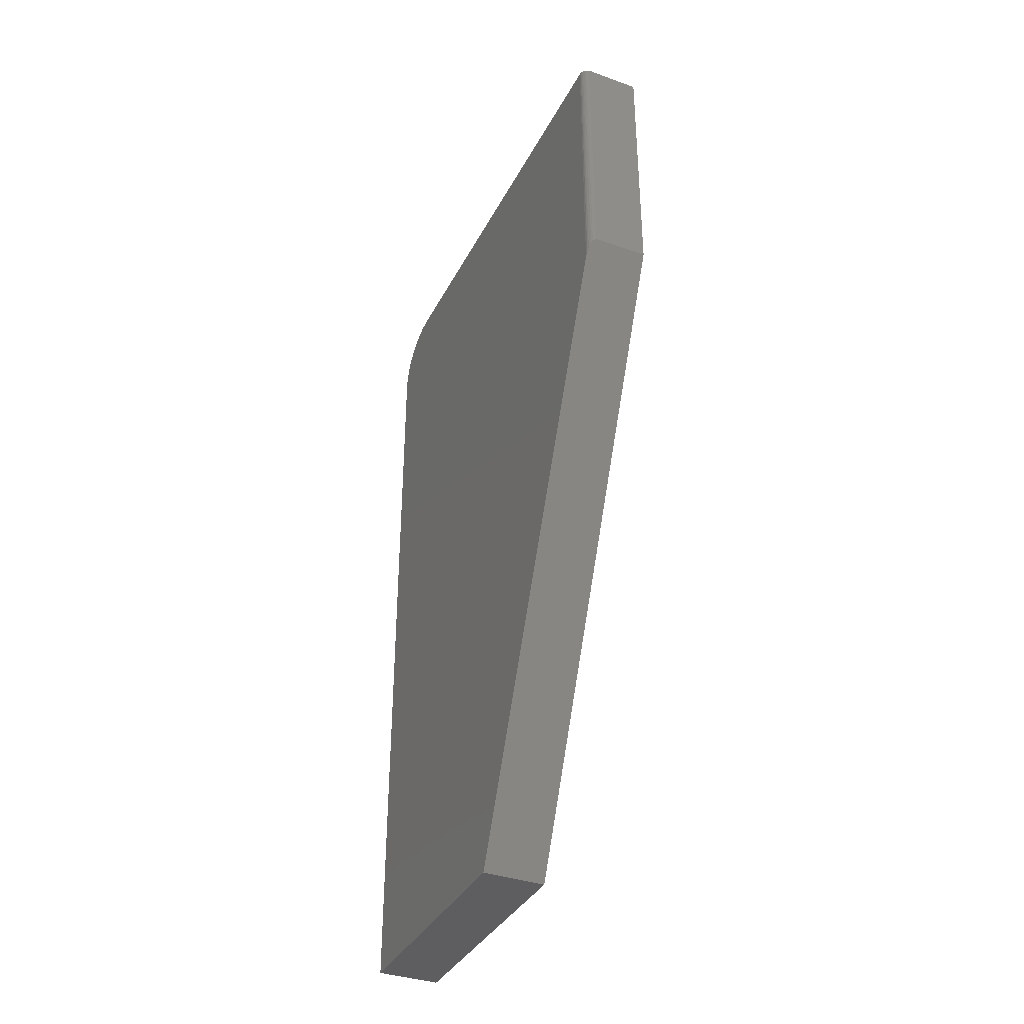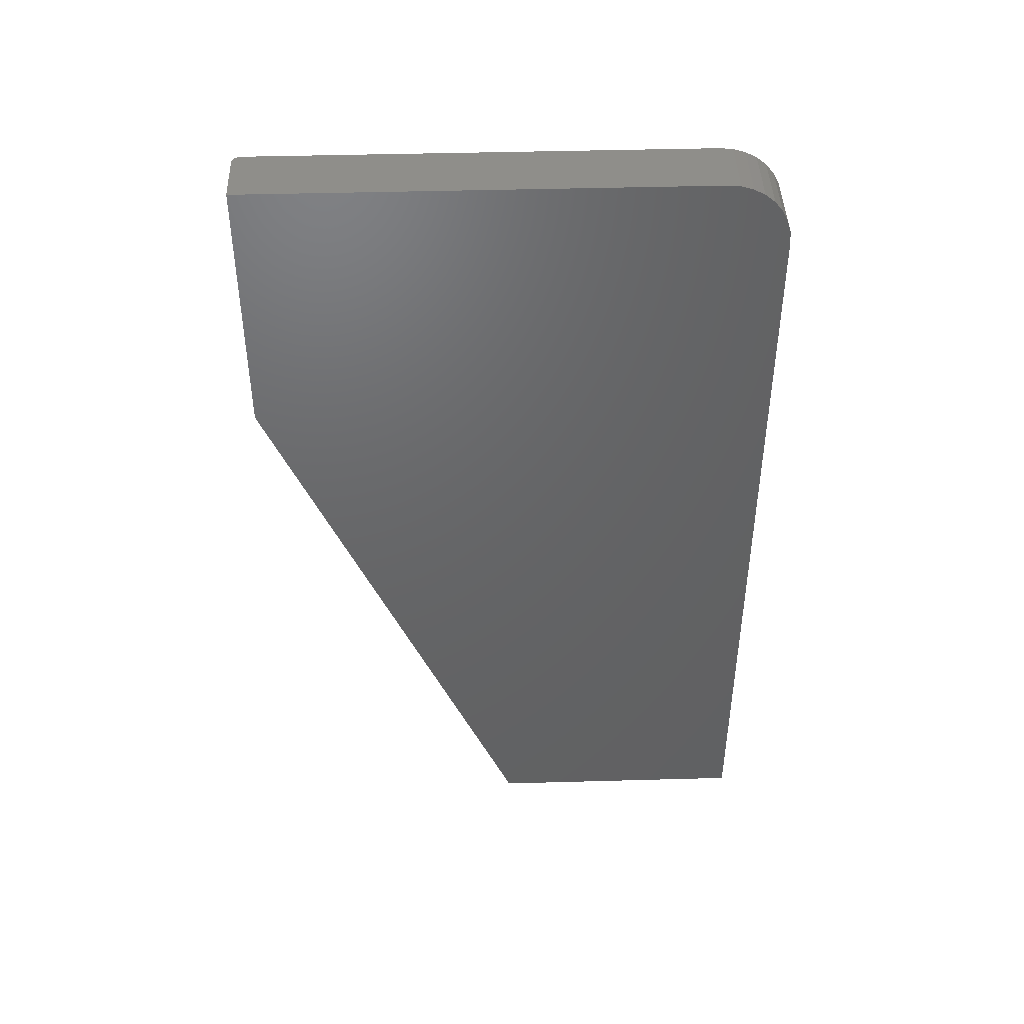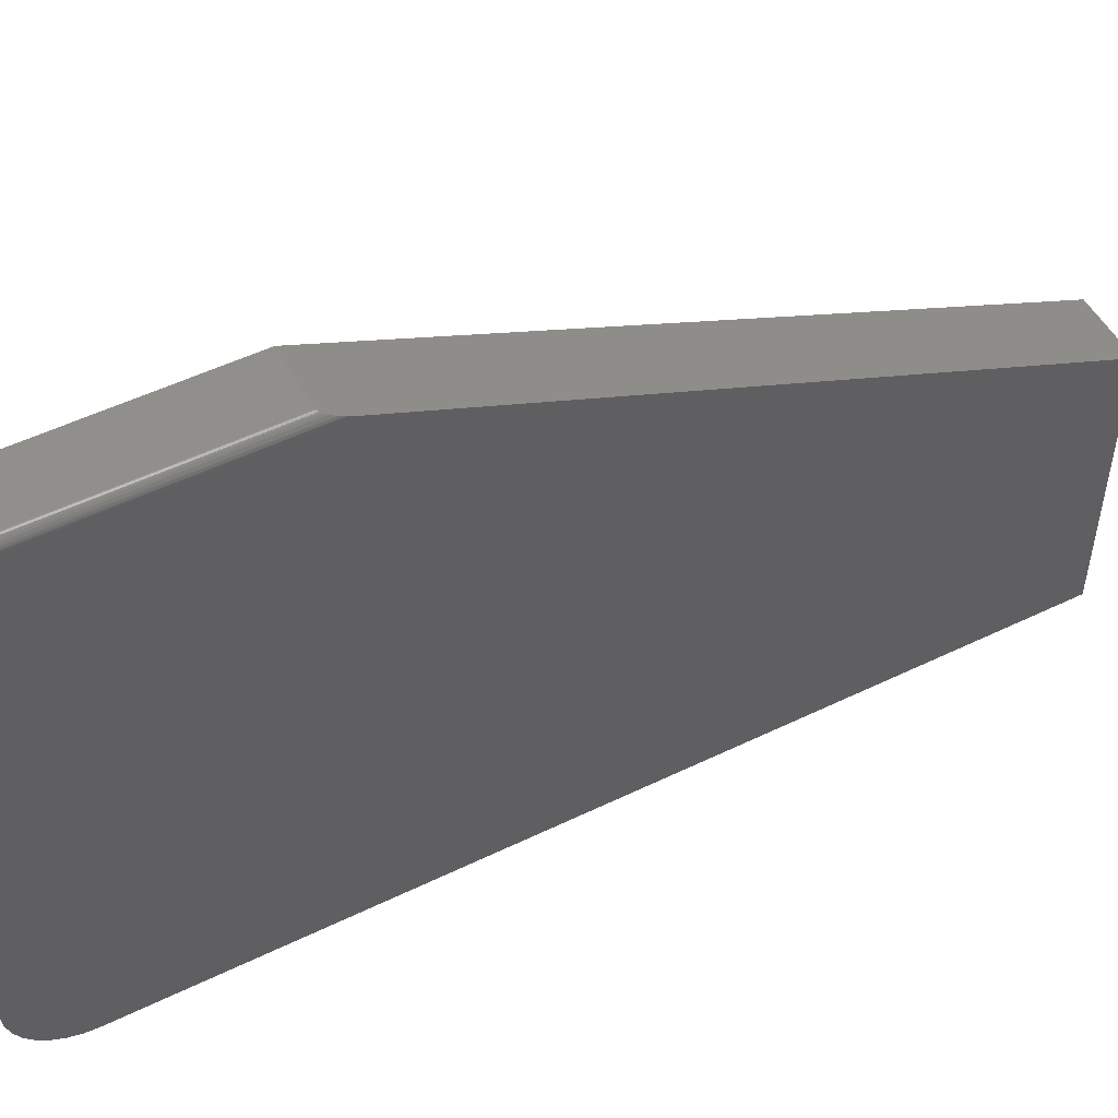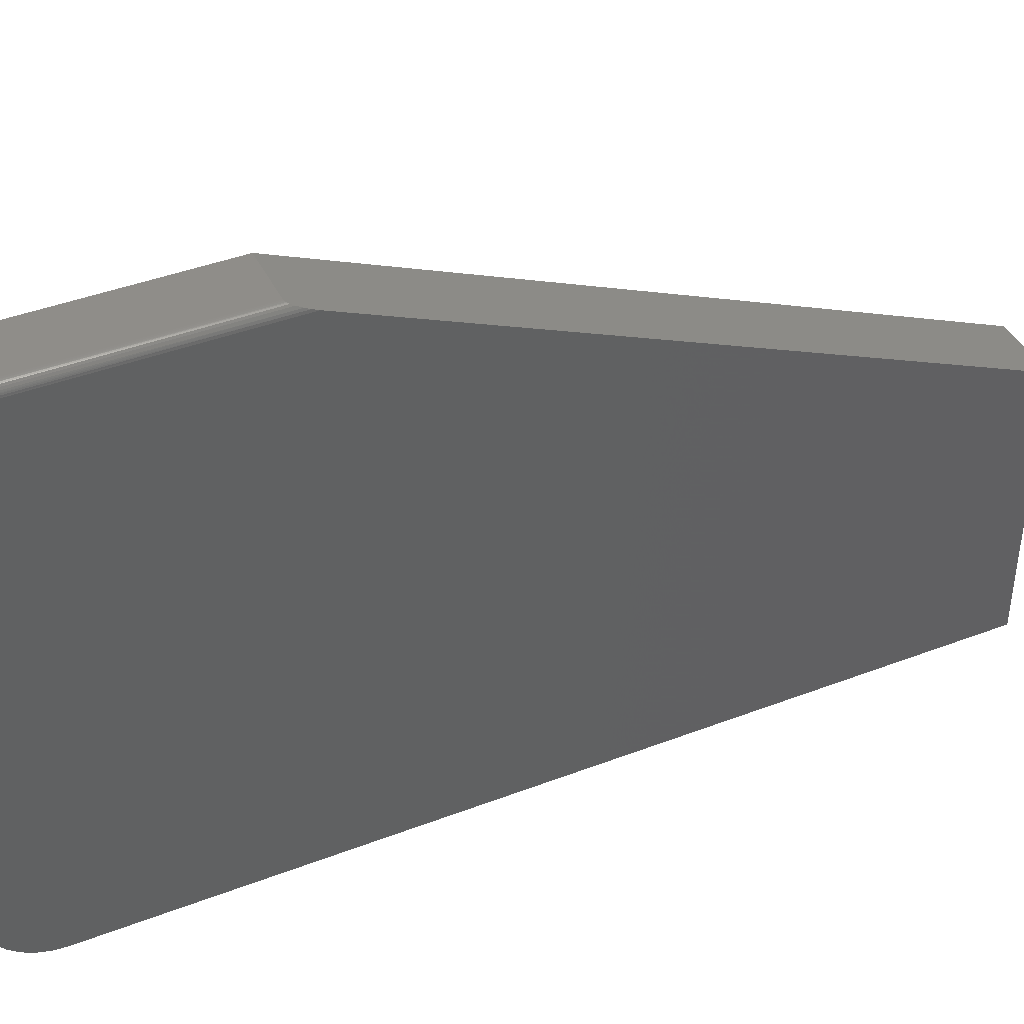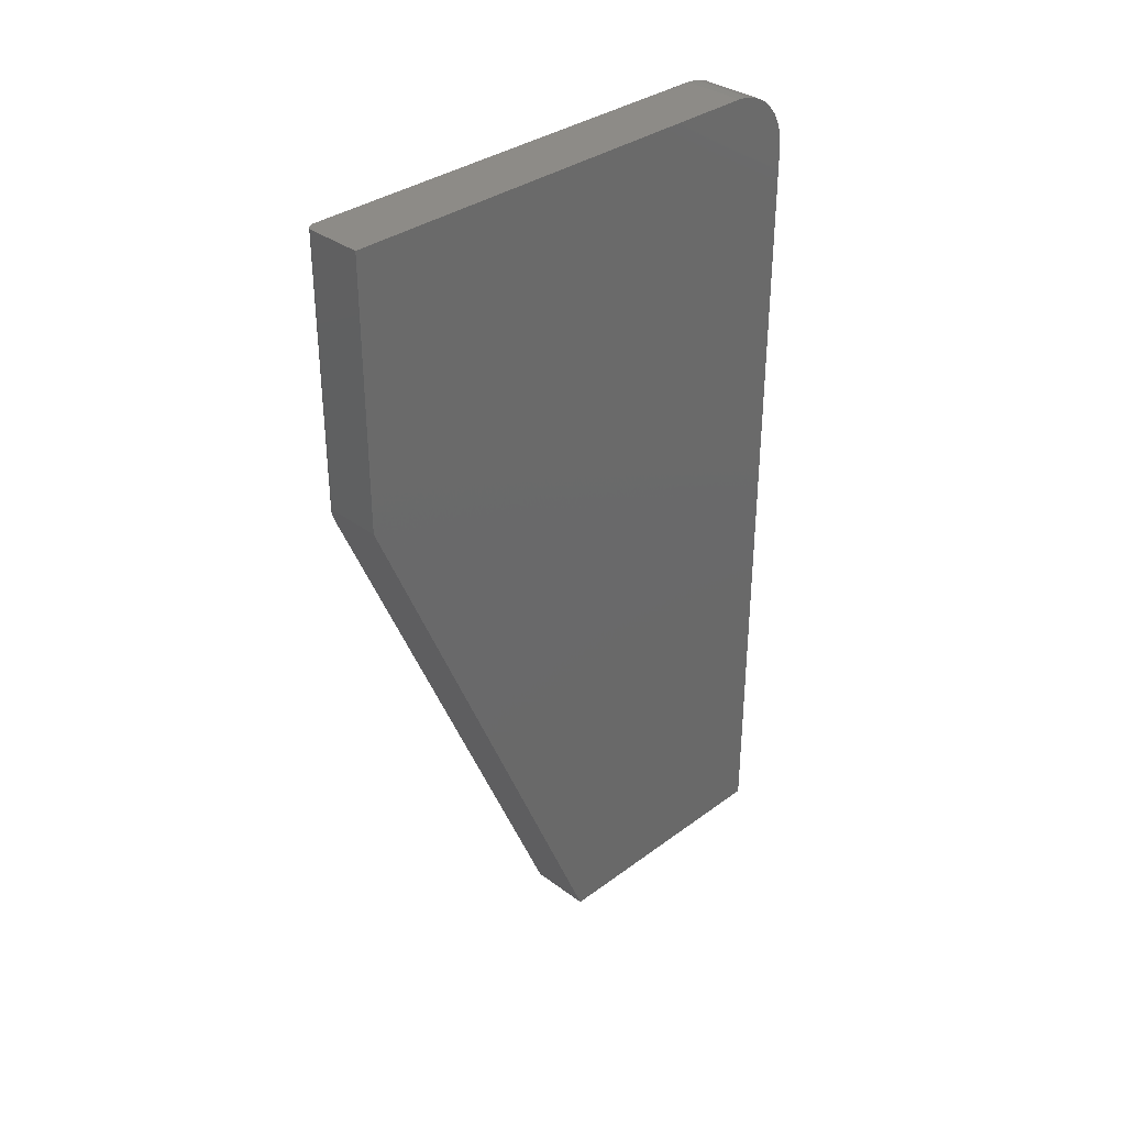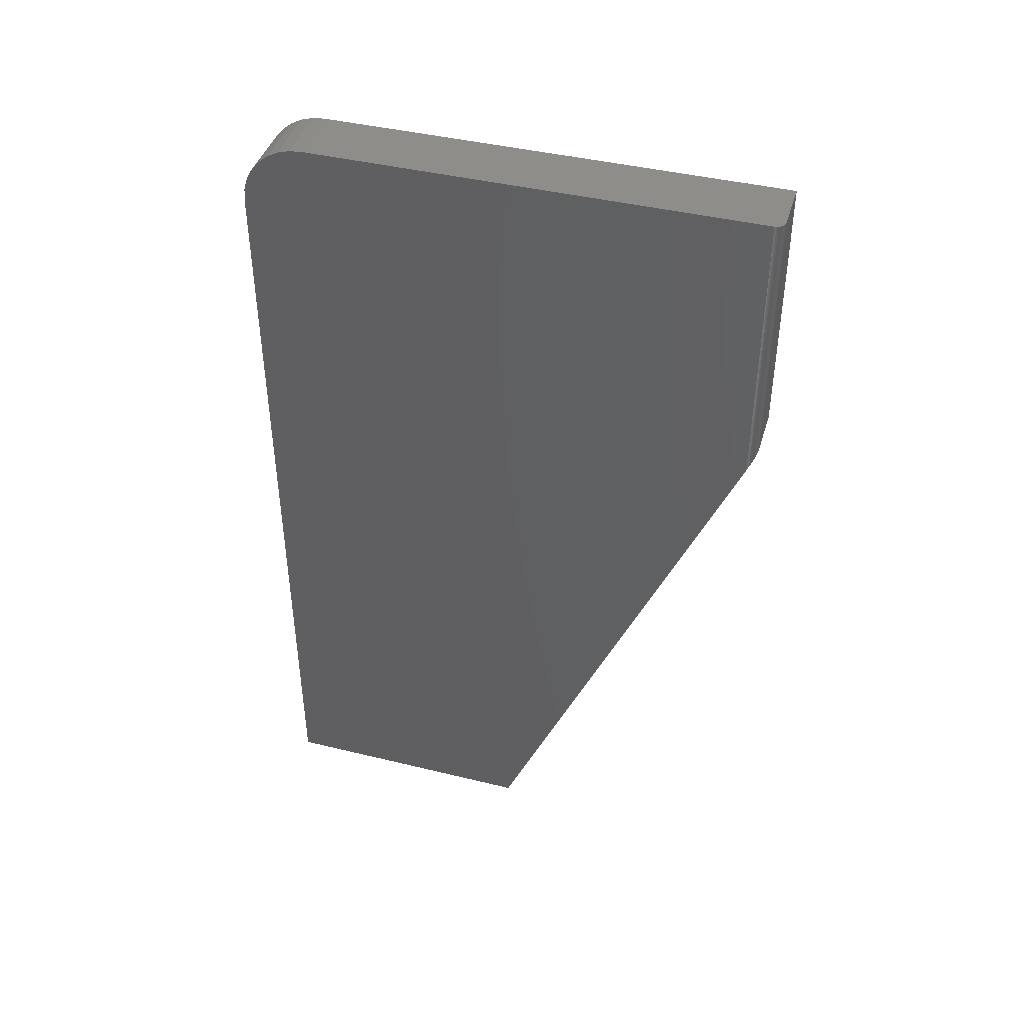
<metadata>
{"format":"stl","ext":"stl","renderer":"f3d","projection":"perspective","resolution":1024,"background":"white","views":[{"elev":-36.6,"azim":155.3,"up":"+Z"},{"elev":43.4,"azim":-91.9,"up":"+Z"},{"elev":51.3,"azim":62.2,"up":"+Y"},{"elev":41.7,"azim":65.2,"up":"+Y"},{"elev":34.1,"azim":-134.9,"up":"+Z"},{"elev":42.4,"azim":106.3,"up":"+Z"}]}
</metadata>
<code>
# stl→obj: 42 verts, 80 faces
v 0.1094 0.4313 0.2553
v 0.1094 0.4313 0.75
v 0.1094 -0.3426 0.75
v 0.1094 -0.3642 0.7479
v 0.1094 -0.3849 0.7416
v 0.1094 -0.404 0.7314
v 0.1094 -0.4208 0.7176
v 0.1094 -0.4345 0.7009
v 0.1094 -0.4447 0.6818
v 0.1094 -0.451 0.661
v 0.1094 -0.4531 0.6395
v 0.1094 -0.4531 -0.75
v 0.1094 0.00477 -0.75
v -1.665e-16 -0.3426 0.75
v 0.1091 0.4343 0.75
v 0.1082 0.4372 0.75
v 0.0968 0.4466 0.75
v 0.09375 0.4469 0.75
v 0.1067 0.4399 0.75
v 0.1048 0.4423 0.75
v 0.1024 0.4442 0.75
v 0.09973 0.4457 0.75
v -1.665e-16 0.4469 0.75
v 0.09375 0.4469 0.2921
v -1.157e-16 0.4469 0.2921
v 0.0962 0.4467 0.2916
v 0.09853 0.4461 0.2903
v 0.09967 0.4457 0.2894
v 0.1017 0.4447 0.2869
v 0.1045 0.4426 0.2821
v 0.1074 0.4389 0.2734
v 0.1088 0.4355 0.2654
v 3.113e-33 0.00477 -0.75
v 0 -0.4531 -0.75
v -1.527e-16 -0.4531 0.6395
v -1.55e-16 -0.451 0.661
v -1.574e-16 -0.4447 0.6818
v -1.595e-16 -0.4345 0.7009
v -1.613e-16 -0.4208 0.7176
v -1.629e-16 -0.404 0.7314
v -1.64e-16 -0.3849 0.7416
v -1.647e-16 -0.3642 0.7479
f 1 2 3
f 1 3 4
f 1 4 5
f 1 5 6
f 1 6 7
f 1 7 8
f 1 8 9
f 1 9 10
f 1 10 11
f 1 11 12
f 1 12 13
f 14 3 2
f 2 15 16
f 17 18 16
f 17 16 19
f 17 19 20
f 17 20 21
f 17 21 22
f 18 23 16
f 16 23 14
f 16 14 2
f 24 25 18
f 18 25 23
f 24 26 27
f 25 24 27
f 25 27 28
f 25 28 29
f 25 29 30
f 25 30 31
f 25 31 32
f 25 32 1
f 25 1 13
f 25 13 33
f 2 32 15
f 2 1 32
f 27 17 22
f 27 22 28
f 28 22 21
f 28 21 29
f 29 21 20
f 29 20 30
f 30 20 19
f 30 19 31
f 31 19 16
f 31 16 32
f 16 15 32
f 24 18 26
f 26 18 17
f 26 17 27
f 25 33 34
f 25 34 35
f 25 35 36
f 25 36 37
f 25 37 38
f 25 38 39
f 25 39 40
f 25 40 41
f 25 41 42
f 25 42 14
f 25 14 23
f 11 35 12
f 12 35 34
f 35 11 36
f 36 11 10
f 36 10 37
f 37 10 9
f 37 9 38
f 38 9 8
f 38 8 39
f 39 8 7
f 39 7 40
f 40 7 6
f 40 6 41
f 41 6 5
f 41 5 42
f 42 5 4
f 42 4 14
f 14 4 3
f 12 34 13
f 13 34 33

</code>
